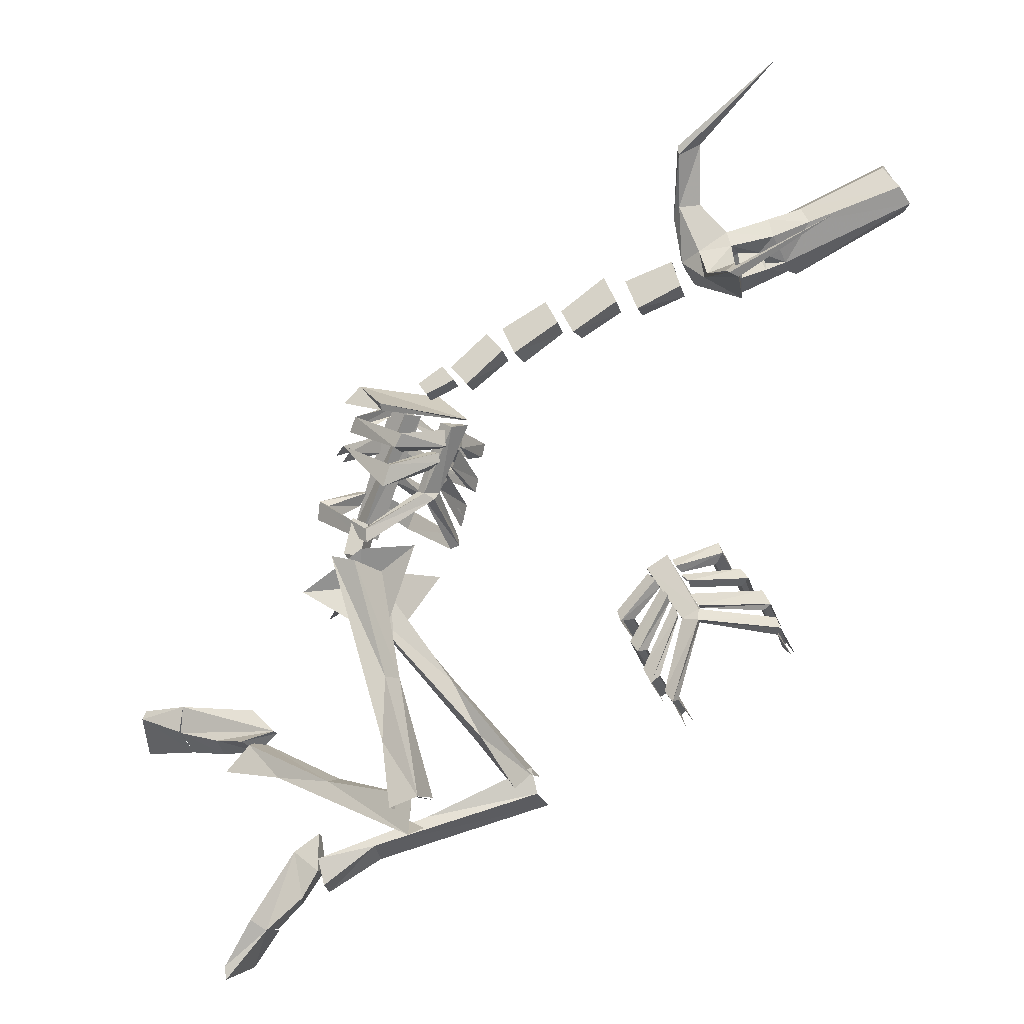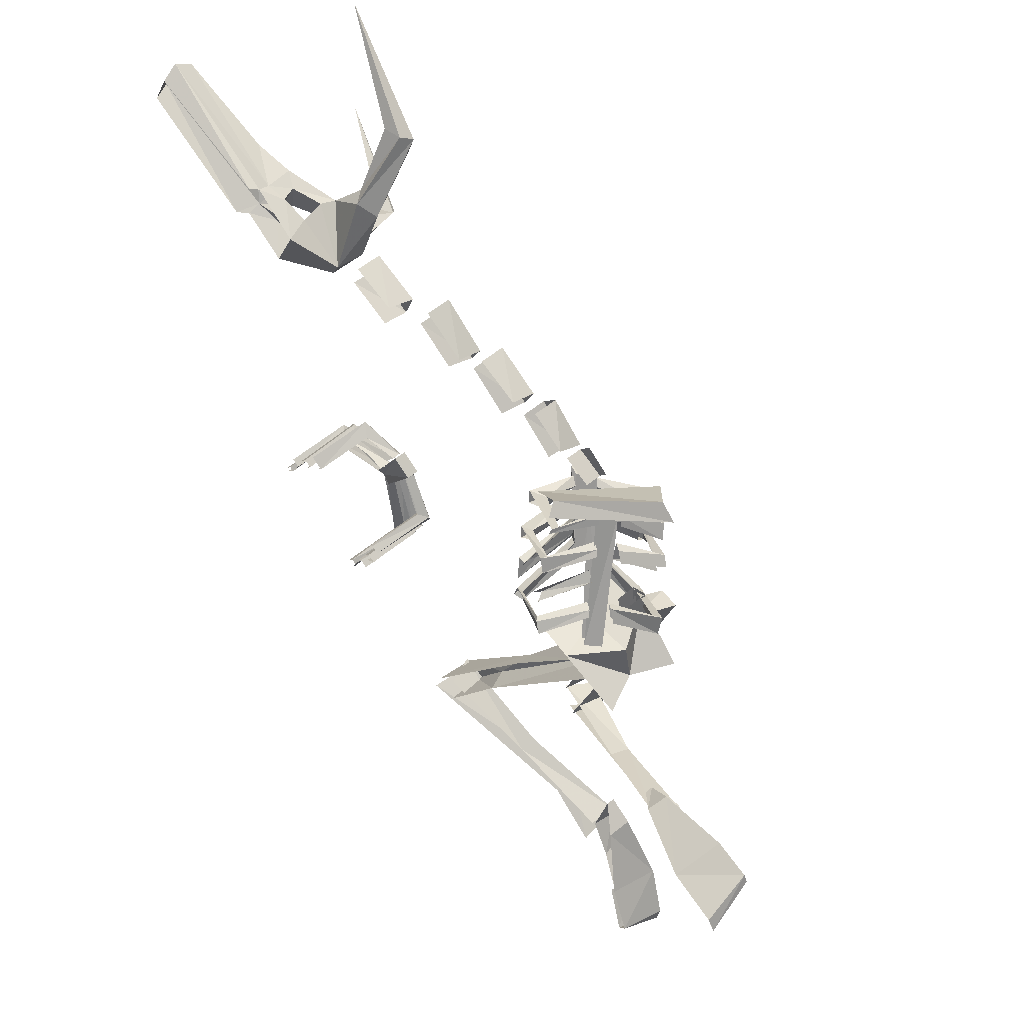
<metadata>
{"format":"obj","ext":"obj","renderer":"f3d","projection":"perspective","resolution":1024,"background":"white","views":[{"elev":-22.3,"azim":14.4,"up":"+Z"},{"elev":58.7,"azim":-129.8,"up":"+Z"}]}
</metadata>
<code>
v 0.2891 -0.1406 -0.2266
v 0.2344 -0.1484 -0.1172
v 0.1953 -0.1484 -0.1406
v 0.2578 -0.1406 -0.2422
v 0.2891 -0.1484 -0.25
v 0.4297 -0.125 -0.25
v 0.4219 -0.1094 -0.2578
v 0.2969 -0.125 -0.2344
v 0.2344 -0.125 -0.1172
v 0.1953 -0.125 -0.1406
v 0.2656 -0.125 -0.25
v 0.2344 -0.1094 -0.3672
v 0.2188 -0.125 -0.375
v 0.2344 -0.1328 -0.3984
v 0.2891 -0.1328 -0.25
v 0.4375 -0.1328 -0.2734
v 0.4297 0 -0.2578
v 0.4219 0 -0.2656
v 0.4375 0 -0.2812
v 0.4297 -0.1172 -0.2812
v 0.3672 0 -0.1875
v 0.3672 -0.1172 -0.1797
v 0.3516 -0.1094 -0.1562
v 0.3516 0 -0.1641
v 0.3672 -0.125 -0.1484
v 0.3672 0 -0.1562
v 0.3828 -0.1328 -0.1719
v 0.3828 0 -0.1797
v 0.2734 -0.1484 -0.1719
v 0.2734 -0.1328 -0.1797
v 0.2656 -0.125 -0.1641
v 0.2578 -0.1406 -0.1562
v 0.3203 0 -0.1328
v 0.3203 -0.1172 -0.1328
v 0.3047 -0.1094 -0.1094
v 0.3125 0 -0.125
v 0.3281 -0.125 -0.09375
v 0.3359 0 -0.1094
v 0.3359 -0.1328 -0.1172
v 0.3438 0 -0.125
v 0.25 -0.1484 -0.1406
v 0.2578 -0.1328 -0.1484
v 0.2422 -0.125 -0.125
v 0.2422 -0.1406 -0.125
v 0.4453 0 -0.2812
v 0.4062 0 -0.2344
v 0.4062 -0.125 -0.2344
v 0.3906 -0.1094 -0.2031
v 0.3984 0 -0.2188
v 0.4062 -0.125 -0.1953
v 0.4141 0 -0.2109
v 0.4219 -0.1328 -0.2266
v 0.4219 0 -0.2266
v 0.2891 -0.1406 -0.2188
v 0.2891 -0.125 -0.2188
v 0.2734 -0.125 -0.1953
v 0.2734 -0.1406 -0.1953
v 0.1719 -0.1094 -0.2656
v 0.1875 -0.1172 -0.2891
v 0.1875 0 -0.2969
v 0.1719 0 -0.2734
v 0.1562 -0.125 -0.2734
v 0.2188 -0.1406 -0.1797
v 0.2266 -0.125 -0.1875
v 0.1562 0 -0.2812
v 0.1719 -0.1328 -0.2969
v 0.2344 -0.1484 -0.1953
v 0.2344 -0.1328 -0.2031
v 0.1797 0 -0.3047
v 0.1484 -0.1094 -0.2031
v 0.1641 -0.1172 -0.2266
v 0.1641 0 -0.2266
v 0.1562 0 -0.2188
v 0.1328 -0.125 -0.2109
v 0.1953 -0.1406 -0.1484
v 0.2031 -0.125 -0.1484
v 0.1406 0 -0.2266
v 0.1406 -0.1328 -0.2344
v 0.2109 -0.1484 -0.1641
v 0.2188 -0.1328 -0.1719
v 0.1484 0 -0.2422
v 0.2422 -0.1172 -0.3906
v 0.25 0 -0.3984
v 0.2344 0 -0.375
v 0.2266 0 -0.3828
v 0.2344 0 -0.4062
v 0.1953 -0.1094 -0.3203
v 0.2109 -0.125 -0.3438
v 0.2109 0 -0.3438
v 0.2031 0 -0.3359
v 0.1797 -0.125 -0.3281
v 0.2422 -0.1406 -0.2109
v 0.2422 -0.125 -0.2109
v 0.1875 0 -0.3438
v 0.1953 -0.1328 -0.3594
v 0.25 -0.1406 -0.2344
v 0.25 -0.1328 -0.2344
v 0.1953 0 -0.3594
v 0.3828 -0.1016 0.5234
v 0.2891 -0.0625 0.4844
v 0.3828 -0.05469 0.4922
v 0.3672 -0.1016 0.5703
v 0.4141 -0.07812 0.5859
v 0.4219 -0.07812 0.5312
v 0.375 -0.1328 0.5234
v 0.3828 -0.1484 0.4766
v 0.3906 -0.1172 0.4141
v 0.2734 -0.1172 0.5078
v 0.2734 -0.0625 0.5156
v 0.3281 -0.007812 0.5859
v 0.375 -0.007812 0.4844
v 0.4297 -0.04688 0.5078
v 0.3906 -0.04688 0.6016
v 0.3516 -0.05469 0.5781
v 0.3672 -0.1328 0.5547
v 0.4453 -0.09375 0.5938
v 0.4297 -0.03906 0.6094
v 0.3984 -0.04688 0.5938
v 0.4297 -0.04688 0.5234
v 0.4688 -0.03906 0.5234
v 0.4531 -0.09375 0.5547
v 0.3125 -0.1406 0.5156
v 0.3281 -0.1484 0.4609
v 0.3828 -0.2656 0.3984
v 0.4062 -0.25 0.3984
v 0.4062 -0.2656 0.3828
v 0.3203 -0.1328 0.4609
v 0.2812 -0.1719 0.6016
v 0.2656 -0.1484 0.5938
v 0.2891 -0.125 0.625
v 0.3203 -0.1562 0.6094
v 0.3359 -0.2266 0.7031
v 0.2969 -0.25 0.6719
v 0.2969 -0.2578 0.6875
v 0.3047 -0.2344 0.7031
v 0.5 -0.2969 0.8281
v 0.4219 -0.01562 0.625
v 0.6719 -0.03125 0.7188
v 0.4297 0 0.6328
v 0.6641 0 0.7031
v 0.7031 0 0.625
v 0.7188 -0.03125 0.625
v 0.4844 0 0.5156
v 0.4688 -0.01562 0.5156
v 0.6719 -0.0625 0.6953
v 0.7031 -0.0625 0.6484
v 0.5234 -0.07812 0.5859
v 0.5078 -0.07812 0.6172
v 0.3906 -0.2734 0.3906
v 0.5938 -0.3438 0.4453
v -0.1562 -0.2109 0.2891
v -0.1562 -0.2578 0.2656
v -0.08594 -0.2578 0.3281
v -0.08594 -0.2109 0.3281
v -0.125 -0.2578 0.2266
v -0.125 -0.2109 0.2344
v -0.05469 -0.2109 0.2891
v -0.05469 -0.2578 0.2891
v 0.1719 -0.09375 0.4766
v 0.1641 -0.1406 0.4688
v 0.2578 -0.1406 0.5
v 0.2578 -0.09375 0.5
v 0.1875 -0.1406 0.4062
v 0.1875 -0.09375 0.4141
v 0.2734 -0.09375 0.4453
v 0.2734 -0.1406 0.4453
v -0.0625 -0.1797 0.3672
v -0.0625 -0.2266 0.3516
v 0.02344 -0.2266 0.3984
v 0.02344 -0.1797 0.3984
v -0.03906 -0.2266 0.2969
v -0.03125 -0.1797 0.2969
v 0.04688 -0.1797 0.3516
v 0.04688 -0.2266 0.3516
v 0.04688 -0.1484 0.4062
v 0.04688 -0.1953 0.3906
v 0.1328 -0.1953 0.4531
v 0.1328 -0.1484 0.4531
v 0.07031 -0.1953 0.3438
v 0.07812 -0.1484 0.3516
v 0.1562 -0.1484 0.3984
v 0.1562 -0.1953 0.3984
v -0.1875 -0.1172 -0.3203
v -0.04688 -0.07812 -0.5
v -0.04688 0 -0.4844
v -0.1953 -0.08594 -0.3047
v -0.3281 -0.1172 -0.1328
v -0.2969 -0.1875 -0.1562
v -0.3594 -0.2031 -0.1641
v -0.1406 -0.08594 -0.4219
v -0.07812 -0.07031 -0.5234
v -0.1562 -0.04688 -0.4219
v -0.08594 0 -0.5156
v -0.375 -0.125 -0.1484
v -0.4297 -0.1172 -0.6953
v -0.3359 -0.1094 -0.625
v -0.4375 -0.1328 -0.6484
v -0.2422 -0.08594 -0.5703
v -0.2422 -0.05469 -0.5781
v -0.4375 -0.07812 -0.6406
v -0.4375 -0.0625 -0.6953
v -0.3359 -0.07031 -0.6406
v -0.03125 0 -0.5391
v -0.03906 -0.05469 -0.5312
v -0.04688 -0.07031 -0.4844
v -0.07031 -0.01562 -0.4844
v -0.4844 -0.1328 -0.6328
v -0.4375 -0.1172 -0.6016
v -0.4844 -0.08594 -0.6328
v -0.5625 -0.1406 -0.7578
v -0.5391 -0.1172 -0.7734
v -0.4688 -0.125 -0.7188
v -0.4375 -0.1328 -0.6719
v -0.4375 -0.1328 -0.6016
v -0.4375 -0.08594 -0.6562
v -0.4844 -0.07812 -0.7188
v -0.5391 -0.05469 -0.7578
v -0.5547 -0.03906 -0.7266
v -0.6094 -0.02344 -0.7969
v -0.6172 -0.1172 -0.8359
v -0.6172 -0.1094 -0.8594
v -0.5938 -0.02344 -0.8203
v -0.5391 -0.04688 -0.7578
v -0.2031 -0.2812 -0.5859
v -0.1953 -0.2109 -0.5703
v -0.25 -0.25 -0.3516
v -0.2656 -0.2891 -0.3594
v -0.2734 -0.2734 -0.4766
v -0.2578 -0.2734 -0.6016
v -0.2422 -0.1875 -0.5859
v -0.2656 -0.2344 -0.4766
v -0.3359 -0.2578 -0.1172
v -0.3594 -0.3359 -0.1328
v -0.3125 -0.3438 -0.1484
v -0.2812 -0.2734 -0.1484
v -0.6172 -0.1562 -0.4766
v -0.4922 -0.1406 -0.4688
v -0.5078 -0.1719 -0.5
v -0.5703 -0.1641 -0.4297
v -0.3984 -0.2031 -0.5234
v -0.5703 -0.1094 -0.4062
v -0.3906 -0.1641 -0.5078
v -0.1875 -0.2188 -0.5781
v -0.2188 -0.2656 -0.5781
v -0.2266 -0.2578 -0.6484
v -0.2109 -0.2109 -0.625
v -0.7188 -0.1406 -0.3359
v -0.7266 -0.125 -0.3828
v -0.5312 -0.1406 -0.3984
v -0.5781 -0.1328 -0.3516
v -0.7031 -0.04688 -0.375
v -0.7969 -0.1328 -0.3359
v -0.8047 -0.1328 -0.3516
v -0.7266 -0.1328 -0.3828
v -0.7188 -0.07031 -0.4062
v -0.8281 -0.03125 -0.3906
v -0.8125 -0.03125 -0.3672
v -0.6484 -0.1328 -0.4062
v -0.5859 -0.1641 -0.4219
v -0.5312 -0.125 -0.3984
v -0.5703 -0.09375 -0.3672
v -0.5703 -0.1172 -0.4297
v -0.6484 -0.09375 -0.4219
v -0.2188 -0.2656 0.2344
v -0.2031 -0.2656 0.2109
v -0.1484 -0.2656 0.2344
v -0.1719 -0.2656 0.2656
v -0.2031 -0.2344 0.2109
v -0.1484 -0.2344 0.2344
v -0.3672 -0.09375 0.007812
v -0.3906 -0.1172 0.007812
v -0.2812 -0.2422 0.2031
v -0.2578 -0.2109 0.2188
v -0.3672 -0.1406 -0.01562
v -0.25 -0.25 0.1797
v -0.3438 -0.1094 -0.01562
v -0.2266 -0.2188 0.1875
v -0.1875 -0.2188 0.02344
v -0.1172 -0.2734 0.1328
v -0.1406 -0.3047 0.1172
v -0.2109 -0.2422 0.01562
v -0.1953 -0.2266 0.007812
v -0.1875 -0.08594 -0.01562
v -0.2031 -0.08594 -0.007812
v -0.2031 -0.2109 0.03125
v -0.2188 -0.2188 0.01562
v -0.2266 -0.2344 0.02344
v -0.1641 -0.2969 0.1328
v -0.1406 -0.2656 0.1406
v -0.2031 -0.08594 -0.03906
v -0.1875 -0.07812 -0.03125
v -0.3203 -0.2656 -0.05469
v -0.3125 -0.2812 -0.0625
v -0.3125 -0.2734 -0.08594
v -0.4219 -0.2344 0.02344
v -0.4297 -0.2188 -0.007812
v -0.3672 -0.1562 0.07031
v -0.3828 -0.1484 0.04688
v -0.2578 -0.1016 0.125
v -0.1562 -0.1406 0.0625
v -0.1562 -0.1484 0.08594
v -0.25 -0.1094 0.1406
v -0.2812 -0.1719 0.1406
v -0.2812 -0.1875 0.1641
v -0.2422 -0.09375 0.1562
v -0.2969 -0.1797 0.1641
v -0.2578 -0.08594 0.1328
v -0.3047 -0.1719 0.1562
v -0.1328 -0.1406 0.07812
v -0.1641 -0.2266 0.07031
v -0.1719 -0.2422 0.09375
v -0.1406 -0.25 0.09375
v -0.1562 -0.2422 0.0625
v -0.1406 -0.1328 0.05469
v -0.2266 -0.1484 0.1719
v -0.1406 -0.1875 0.1016
v -0.1406 -0.1953 0.1328
v -0.2266 -0.1484 0.1875
v -0.2578 -0.2031 0.1875
v -0.2578 -0.2109 0.2109
v -0.2266 -0.1328 0.1953
v -0.2656 -0.2109 0.2109
v -0.2266 -0.125 0.1875
v -0.2734 -0.2031 0.1953
v -0.1094 -0.1797 0.1328
v -0.1406 -0.25 0.1016
v -0.1484 -0.2578 0.1172
v -0.1328 -0.2656 0.125
v -0.1328 -0.2578 0.09375
v -0.1172 -0.1719 0.1094
v -0.3047 -0.03906 0.03125
v -0.2891 -0.04688 0.0625
v -0.3438 -0.125 0.04688
v -0.3281 -0.1328 0.07031
v -0.2969 -0.03906 0.0625
v -0.3438 -0.125 0.07031
v -0.3125 -0.03125 0.04688
v -0.3516 -0.1172 0.0625
v -0.1719 -0.1016 0.01562
v -0.1875 -0.2188 0.03906
v -0.1797 -0.2344 0.07031
v -0.1797 -0.1094 0.03906
v -0.1641 -0.2344 0.04688
v -0.1641 -0.1094 0.03906
v -0.1875 -0.2188 0.03125
v -0.1797 -0.09375 0
v -0.3125 -0.1562 0.09375
v -0.2734 -0.0625 0.07812
v -0.2656 -0.07812 0.08594
v -0.2969 -0.1641 0.1094
v -0.2656 -0.05469 0.1094
v -0.3203 -0.1406 0.1172
v -0.3203 -0.1562 0.1094
v -0.2734 -0.04688 0.08594
v -0.25 -0.3359 0.03906
v -0.2656 -0.3203 0.04688
v -0.3516 -0.2734 0.1016
v -0.3594 -0.2891 0.1094
v -0.2656 -0.3281 0
v -0.1719 -0.2734 0.0625
v -0.1719 -0.2812 0.07812
v -0.1953 -0.2734 0.08594
v -0.2656 -0.3125 0.01562
v -0.1953 -0.2578 0.05469
v -0.3672 -0.2656 0.08594
v -0.3125 -0.2031 0.125
v -0.3047 -0.2188 0.1562
v -0.3203 -0.2109 0.1562
v -0.375 -0.2812 0.09375
v -0.3359 -0.2031 0.1406
v -0.2188 -0.3672 0.08594
v -0.2344 -0.3359 0.09375
v -0.3281 -0.2891 0.1484
v -0.3281 -0.3125 0.1562
v -0.2344 -0.3594 0.0625
v -0.1562 -0.2891 0.08594
v -0.1562 -0.2969 0.1172
v -0.1719 -0.2891 0.1094
v -0.2344 -0.3203 0.07031
v -0.1719 -0.2812 0.08594
v -0.3203 -0.2891 0.1328
v -0.2812 -0.2344 0.1875
v -0.2734 -0.2422 0.2031
v -0.2891 -0.2422 0.2031
v -0.3438 -0.2969 0.1328
v -0.2969 -0.2344 0.1875
v -0.4062 -0.2266 0.01562
v -0.3516 -0.1641 0.0625
v -0.3203 -0.2578 -0.07812
v -0.4062 -0.2109 -0.007812
v -0.3672 -0.1562 0.03906
v -0.1562 -0.1641 0.1953
v -0.1484 -0.1641 0.1953
v -0.2656 -0.3594 0.1562
v -0.2656 -0.3438 0.1484
v -0.3203 -0.3125 0.2188
v -0.3516 -0.3125 0.1875
v -0.2109 -0.1484 0.2578
v -0.2266 -0.125 0.2422
v -0.3594 -0.2266 -0.1016
v -0.3594 -0.2656 -0.1016
v -0.3438 -0.2656 -0.03125
v -0.3438 -0.2266 -0.03125
v -0.3281 -0.2656 -0.1094
v -0.3125 -0.2656 -0.04688
v -0.3281 -0.2266 -0.1094
v -0.3125 -0.2266 -0.04688
v -0.3203 -0.2812 -0.1016
v -0.4375 -0.2656 -0.1719
v -0.3359 -0.2266 -0.1562
v -0.2188 -0.2734 -0.1016
v -0.2891 -0.1875 -0.1172
v -0.3828 -0.1875 -0.1016
v -0.3984 -0.1875 -0.1797
v -0.2969 -0.2109 -0.2578
v -0.2969 -0.1719 -0.2578
v -0.2188 -0.1016 -0.1016
v -0.3203 -0.09375 -0.1016
v -0.4375 -0.1094 -0.1719
f 1 2 3
f 1 3 4
f 1 4 5
f 1 5 6
f 1 6 7
f 1 7 8
f 1 8 2
f 2 8 9
f 2 9 3
f 3 9 10
f 3 10 4
f 4 10 11
f 4 11 12
f 4 12 13
f 4 13 5
f 5 13 14
f 5 14 15
f 5 15 16
f 5 16 6
f 6 16 17
f 6 17 18
f 6 18 7
f 7 18 19
f 7 19 20
f 15 11 10
f 15 10 9
f 15 9 8
f 21 22 23
f 21 23 24
f 24 23 25
f 24 25 26
f 26 25 27
f 26 27 28
f 27 29 30
f 27 30 22
f 23 31 32
f 23 32 25
f 25 32 29
f 25 29 27
f 33 34 35
f 33 35 36
f 36 35 37
f 36 37 38
f 38 37 39
f 38 39 40
f 39 41 42
f 39 42 34
f 35 43 44
f 35 44 37
f 37 44 41
f 37 41 39
f 20 16 15
f 45 17 16
f 46 47 48
f 46 48 49
f 49 48 50
f 49 50 51
f 51 50 52
f 51 52 53
f 52 54 55
f 52 55 47
f 48 56 57
f 48 57 50
f 50 57 54
f 50 54 52
f 58 59 60
f 58 60 61
f 58 61 62
f 58 62 63
f 58 63 64
f 62 61 65
f 62 65 66
f 62 66 67
f 62 67 63
f 68 67 66
f 68 66 59
f 66 65 69
f 70 71 72
f 70 72 73
f 70 73 74
f 70 74 75
f 70 75 76
f 74 73 77
f 74 77 78
f 74 78 79
f 74 79 75
f 80 79 78
f 80 78 71
f 78 77 81
f 12 82 83
f 12 83 84
f 12 84 13
f 13 84 85
f 13 85 14
f 14 85 86
f 15 14 82
f 87 88 89
f 87 89 90
f 87 90 91
f 87 91 92
f 87 92 93
f 91 90 94
f 91 94 95
f 91 95 96
f 91 96 92
f 97 96 95
f 97 95 88
f 95 94 98
f 99 100 101
f 99 101 102
f 99 102 103
f 99 103 104
f 99 104 105
f 99 105 100
f 100 105 106
f 100 106 107
f 100 107 108
f 100 108 109
f 100 109 110
f 100 110 111
f 100 111 101
f 101 111 112
f 101 112 113
f 101 113 114
f 101 114 102
f 102 114 109
f 102 109 115
f 102 115 103
f 103 115 116
f 103 116 117
f 103 117 118
f 103 118 119
f 103 119 104
f 104 119 120
f 104 120 121
f 104 121 105
f 105 121 115
f 105 115 122
f 105 122 123
f 105 123 106
f 106 123 124
f 106 124 125
f 106 125 107
f 107 125 126
f 107 126 127
f 107 127 108
f 108 127 122
f 108 122 128
f 108 128 129
f 108 129 109
f 109 129 130
f 109 130 115
f 115 130 131
f 115 131 122
f 122 131 128
f 128 131 132
f 128 132 133
f 128 133 129
f 129 133 134
f 129 134 130
f 130 134 135
f 130 135 131
f 131 135 132
f 132 135 136
f 132 136 133
f 133 136 134
f 134 136 135
f 114 110 109
f 110 114 113
f 110 113 137
f 137 113 117
f 137 117 138
f 137 138 139
f 139 138 140
f 140 138 141
f 141 138 142
f 141 142 143
f 143 142 120
f 143 120 144
f 144 120 112
f 144 112 111
f 119 118 113
f 119 113 112
f 119 112 120
f 118 117 113
f 142 138 145
f 142 145 146
f 142 146 147
f 142 147 120
f 120 147 121
f 121 147 116
f 121 116 115
f 146 145 148
f 146 148 147
f 147 148 116
f 116 148 117
f 117 148 145
f 117 145 138
f 126 149 127
f 127 149 123
f 127 123 122
f 149 124 123
f 124 149 150
f 124 150 125
f 125 150 126
f 126 150 149
f 151 152 153
f 151 153 154
f 155 156 157
f 155 157 158
f 155 158 152
f 152 158 153
f 159 160 161
f 159 161 162
f 163 164 165
f 163 165 166
f 163 166 160
f 160 166 161
f 167 168 169
f 167 169 170
f 171 172 173
f 171 173 174
f 171 174 168
f 168 174 169
f 175 176 177
f 175 177 178
f 179 180 181
f 179 181 182
f 179 182 176
f 176 182 177
f 183 184 185
f 183 185 186
f 183 186 187
f 183 187 188
f 183 188 189
f 183 189 190
f 183 190 184
f 184 190 191
f 191 190 192
f 191 192 193
f 189 192 190
f 192 189 194
f 194 189 187
f 187 189 188
f 195 196 197
f 197 196 198
f 197 198 199
f 197 199 200
f 196 195 201
f 196 201 202
f 196 202 203
f 196 203 204
f 196 204 198
f 198 204 205
f 198 205 199
f 199 205 206
f 207 208 209
f 207 209 210
f 207 210 211
f 207 211 212
f 207 212 213
f 207 213 214
f 207 214 208
f 208 214 215
f 215 214 213
f 215 213 216
f 216 213 212
f 216 212 217
f 217 212 211
f 210 209 218
f 210 218 219
f 210 219 220
f 210 220 211
f 211 220 221
f 211 221 222
f 211 222 223
f 224 225 226
f 224 226 227
f 224 227 228
f 224 228 229
f 229 228 230
f 230 228 231
f 231 228 232
f 232 228 233
f 232 233 234
f 232 234 235
f 232 235 226
f 226 235 234
f 226 234 227
f 227 234 233
f 227 233 228
f 236 237 238
f 236 238 239
f 239 238 240
f 239 240 241
f 241 240 242
f 242 240 243
f 243 240 244
f 244 240 245
f 245 240 238
f 245 238 237
f 245 237 246
f 247 248 249
f 247 249 250
f 247 250 251
f 247 251 252
f 247 252 253
f 247 253 254
f 254 253 255
f 255 253 256
f 256 253 252
f 256 252 257
f 257 252 251
f 248 258 249
f 249 258 259
f 249 259 260
f 249 260 261
f 249 261 250
f 250 261 251
f 259 262 260
f 262 259 258
f 262 258 263
f 263 258 248
f 263 248 255
f 264 265 266
f 264 266 267
f 265 268 269
f 265 269 266
f 270 271 272
f 270 272 273
f 271 274 275
f 271 275 272
f 274 276 277
f 274 277 275
f 278 279 280
f 278 280 281
f 278 281 282
f 278 282 283
f 278 283 284
f 278 284 285
f 278 285 279
f 286 287 288
f 286 288 289
f 286 289 285
f 286 285 290
f 286 290 291
f 286 291 282
f 282 291 283
f 281 280 288
f 281 288 287
f 281 287 292
f 281 292 293
f 281 293 282
f 282 293 294
f 294 293 295
f 294 295 296
f 296 295 297
f 296 297 298
f 280 279 289
f 280 289 288
f 299 300 301
f 299 301 302
f 299 302 303
f 303 302 304
f 304 302 305
f 304 305 306
f 306 305 307
f 306 307 308
f 302 301 309
f 302 309 305
f 300 310 311
f 300 311 301
f 301 311 312
f 301 312 309
f 309 312 313
f 309 313 314
f 314 313 310
f 314 310 300
f 315 316 317
f 315 317 318
f 315 318 319
f 319 318 320
f 320 318 321
f 320 321 322
f 322 321 323
f 322 323 324
f 318 317 325
f 318 325 321
f 316 326 327
f 316 327 317
f 317 327 328
f 317 328 325
f 325 328 329
f 325 329 330
f 330 329 326
f 330 326 316
f 331 290 284
f 331 284 332
f 331 332 333
f 333 332 334
f 334 332 335
f 334 335 336
f 336 335 337
f 336 337 338
f 332 284 283
f 332 283 335
f 284 290 285
f 339 340 341
f 339 341 342
f 342 341 343
f 342 343 344
f 344 343 345
f 344 345 346
f 346 345 340
f 346 340 339
f 347 348 349
f 347 349 350
f 350 349 351
f 352 353 354
f 355 356 357
f 355 357 358
f 355 358 359
f 355 359 360
f 355 360 361
f 355 361 356
f 356 361 362
f 356 362 363
f 363 362 364
f 363 364 359
f 359 364 360
f 357 365 366
f 357 366 367
f 357 367 358
f 358 367 368
f 358 368 369
f 369 368 370
f 371 372 373
f 371 373 374
f 371 374 375
f 371 375 376
f 371 376 377
f 371 377 372
f 372 377 378
f 372 378 379
f 379 378 380
f 379 380 375
f 375 380 376
f 373 381 382
f 373 382 383
f 373 383 374
f 374 383 384
f 374 384 385
f 374 385 375
f 385 384 386
f 293 292 387
f 293 387 295
f 295 387 388
f 295 388 297
f 287 286 389
f 287 389 292
f 387 390 391
f 387 391 388
f 392 393 394
f 392 394 395
f 395 394 396
f 395 396 397
f 397 396 398
f 397 398 399
f 393 398 396
f 393 396 394
f 400 401 402
f 400 402 403
f 401 404 405
f 401 405 402
f 404 406 407
f 404 407 405
f 408 409 410
f 408 410 411
f 408 411 412
f 408 412 413
f 408 413 414
f 408 414 409
f 415 412 411
f 415 411 410
f 415 410 409
f 416 412 415
f 412 416 417
f 412 417 418
f 412 418 413
f 413 418 414
f 414 418 419
f 221 220 219
f 221 219 222

</code>
